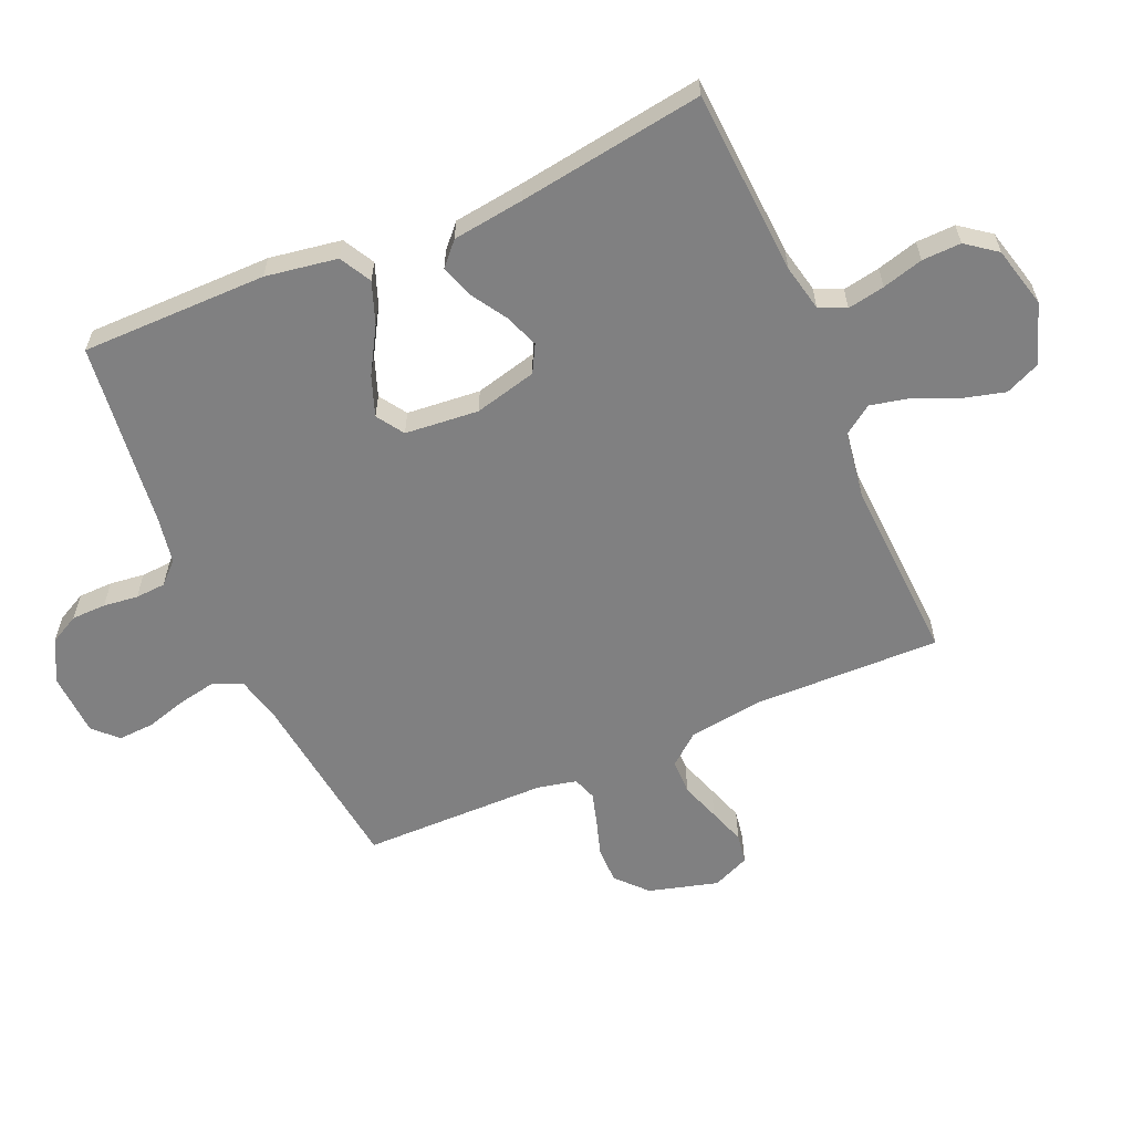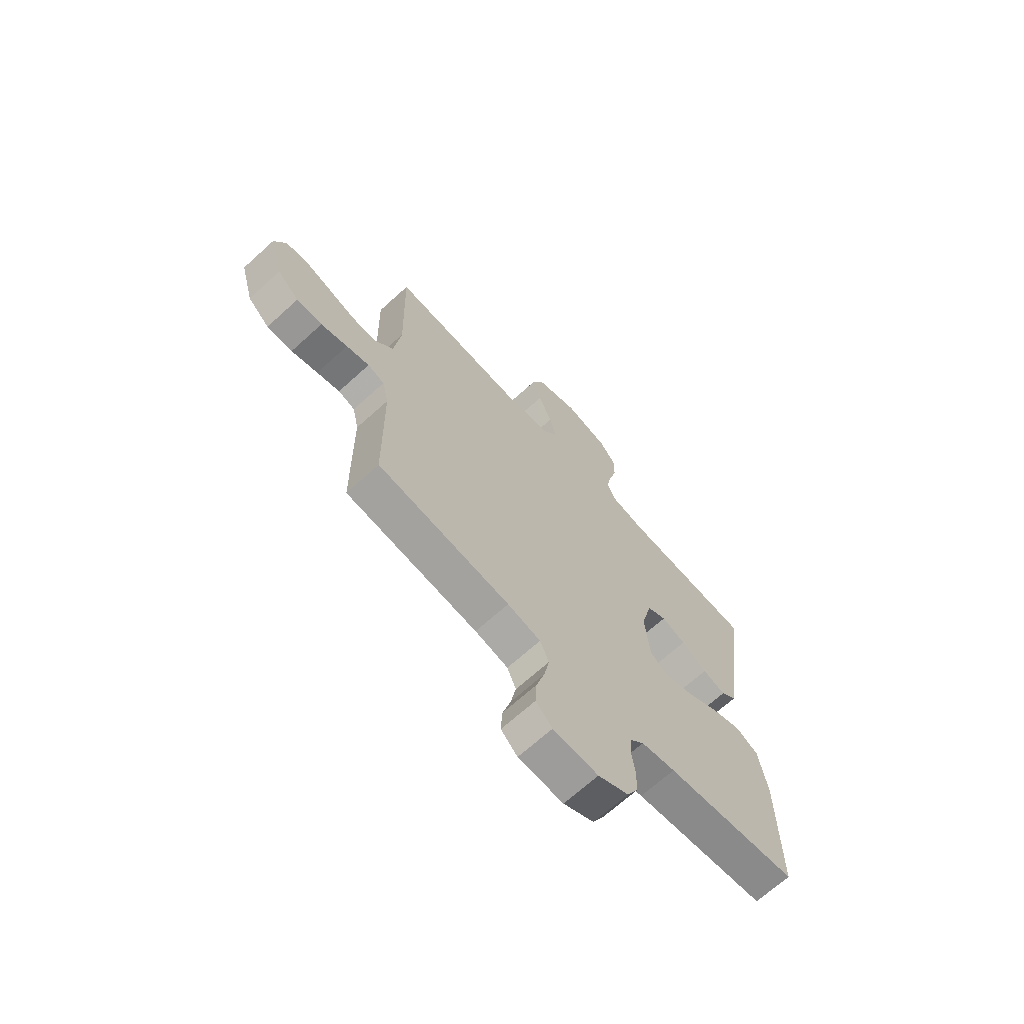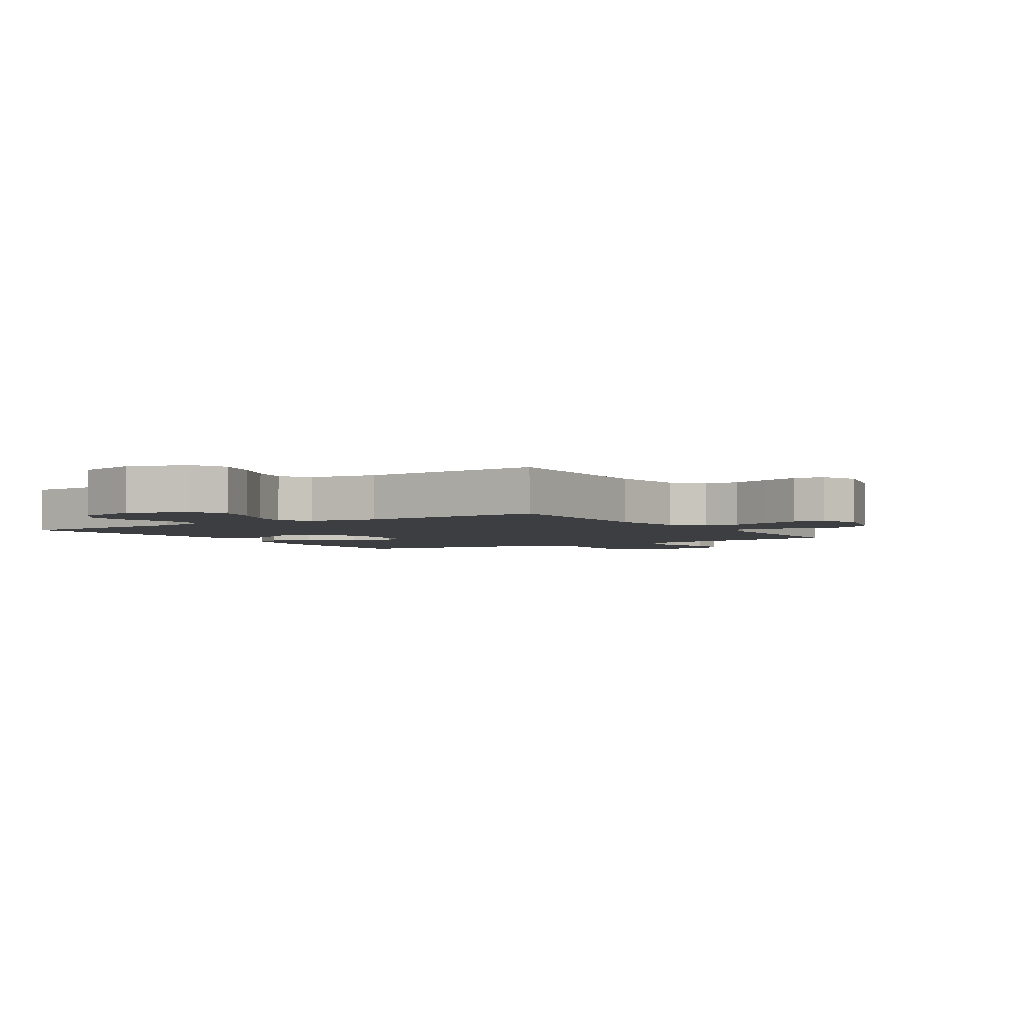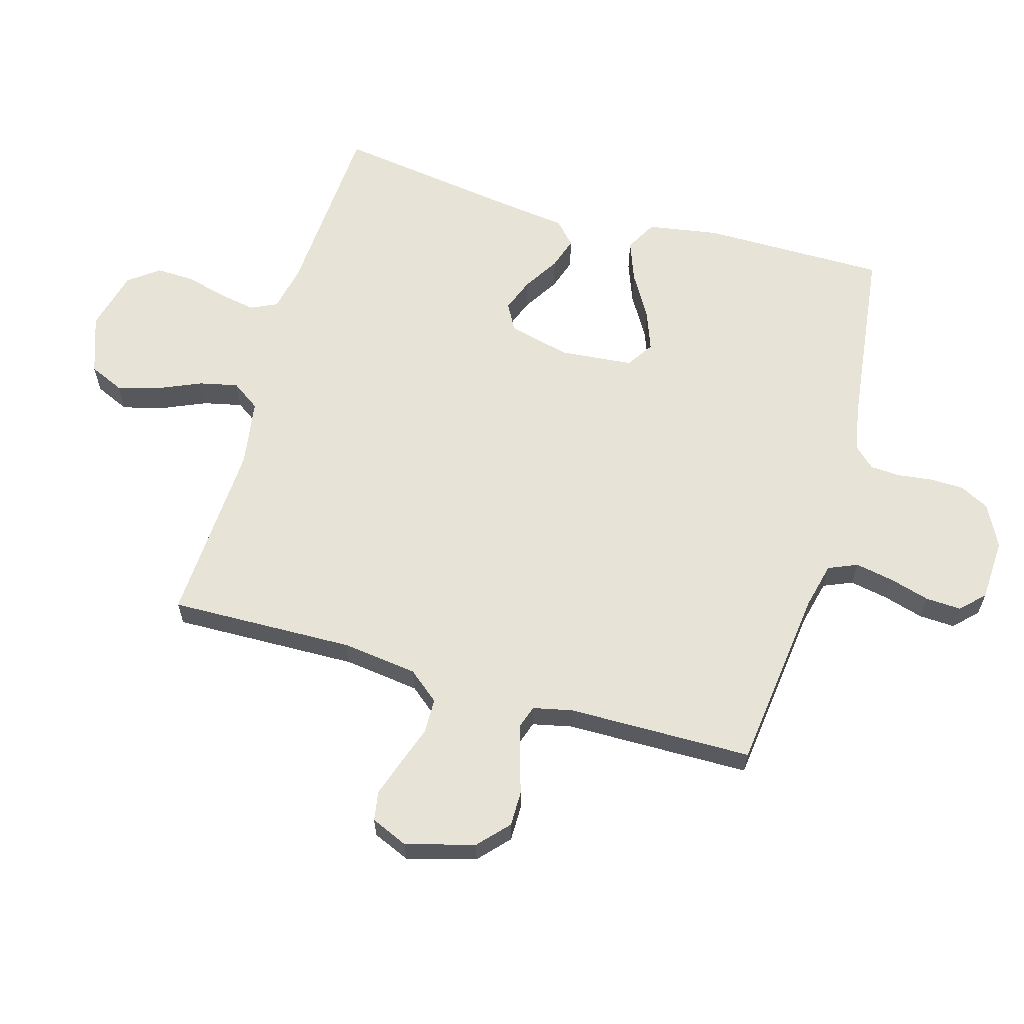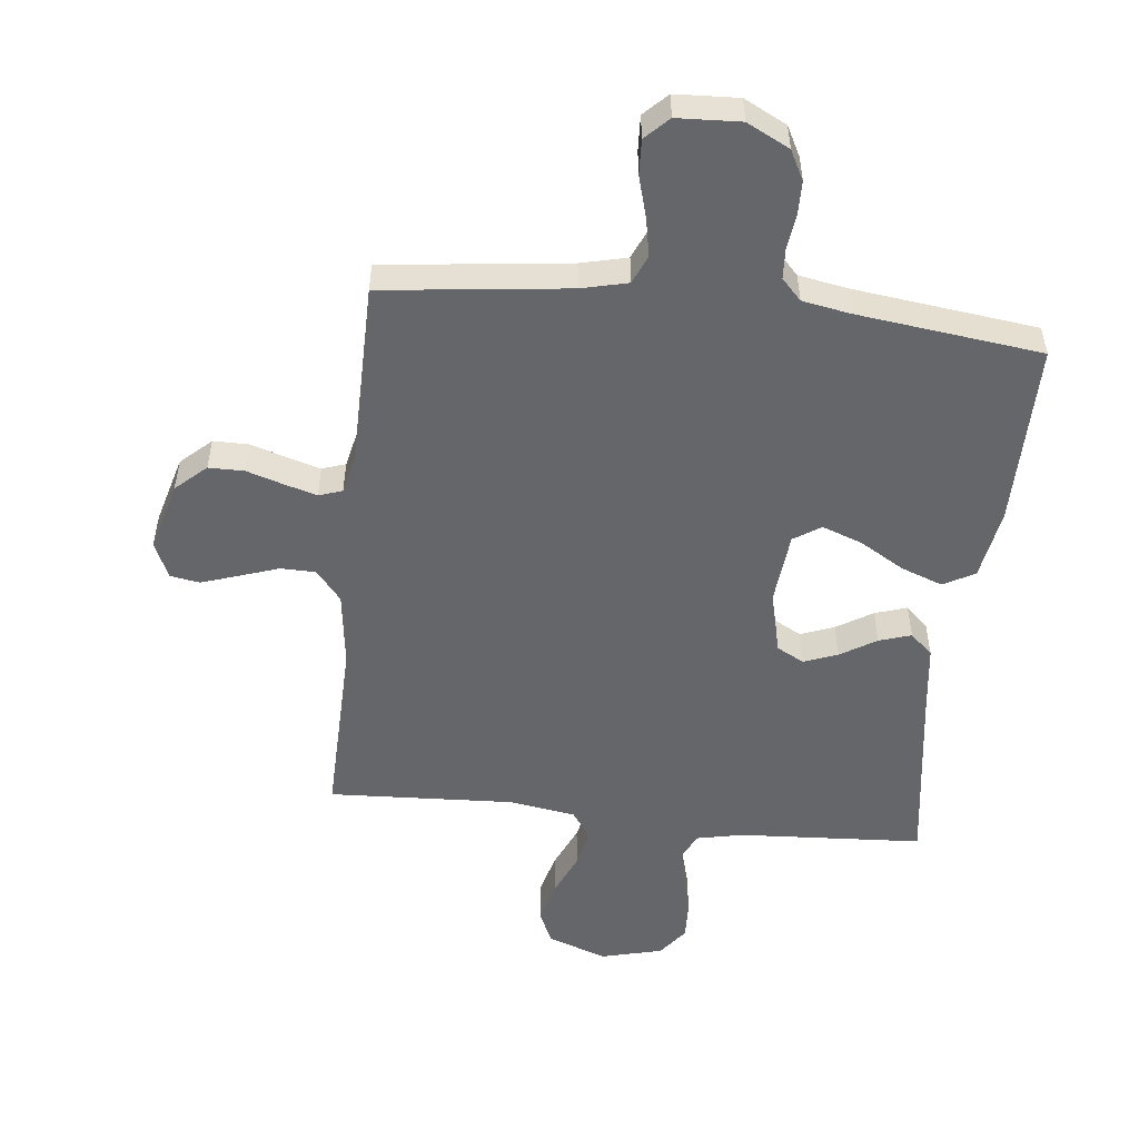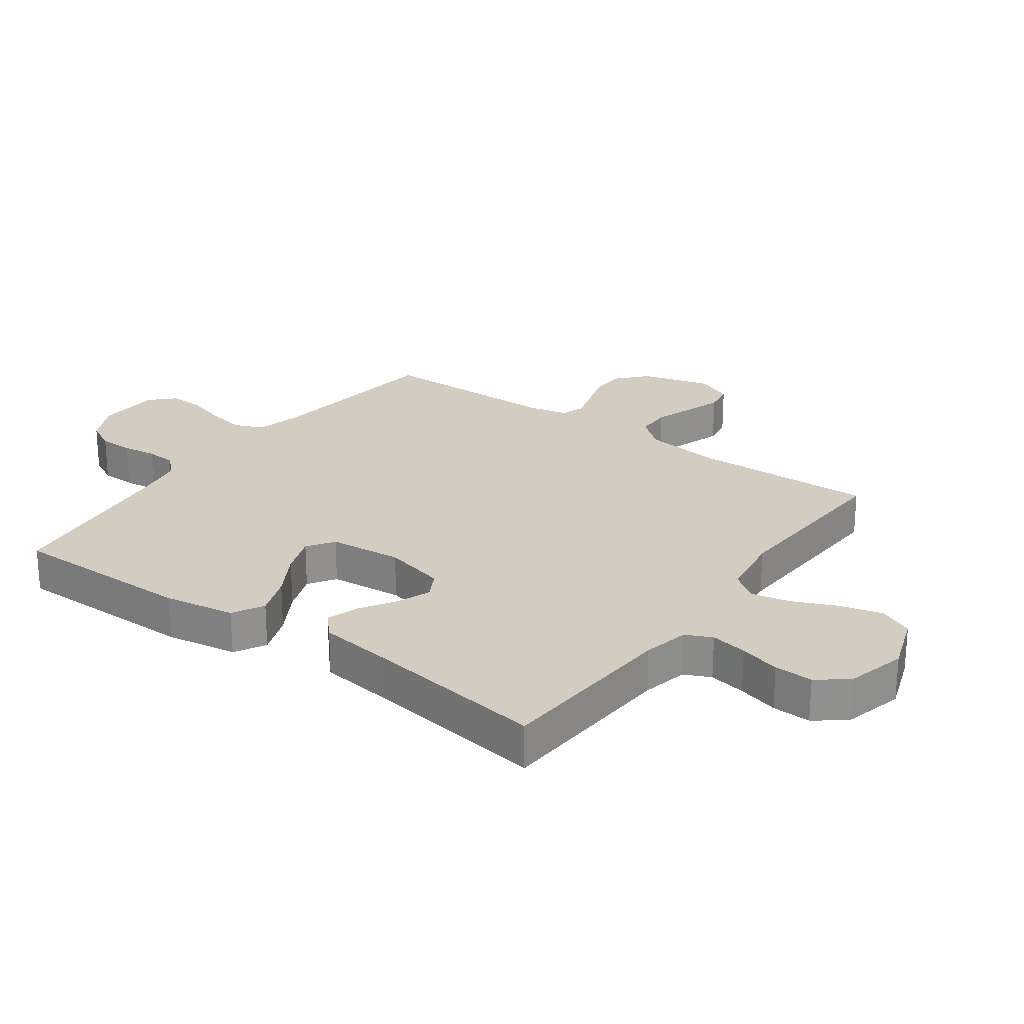
<metadata>
{"format":"obj","ext":"obj","renderer":"f3d","projection":"perspective","resolution":1024,"background":"white","views":[{"elev":-60.1,"azim":-66.4,"up":"+Y"},{"elev":-68.3,"azim":132.3,"up":"+Z"},{"elev":-3.1,"azim":32.6,"up":"+Y"},{"elev":62.1,"azim":106.0,"up":"+Y"},{"elev":-51.9,"azim":173.7,"up":"+Y"},{"elev":24.5,"azim":-54.1,"up":"+Y"}]}
</metadata>
<code>
v -0.5 0.07 0.5
v -0.2 0.07 0.518
v -0.125 0.07 0.534
v -0.105 0.07 0.577
v -0.116 0.07 0.637
v -0.134 0.07 0.703
v -0.136 0.07 0.766
v -0.099 0.07 0.815
v 0 0.07 0.84
v 0.097 0.07 0.806
v 0.122 0.07 0.75
v 0.104 0.07 0.682
v 0.073 0.07 0.611
v 0.059 0.07 0.548
v 0.091 0.07 0.502
v 0.2 0.07 0.485
v 0.5 0.07 0.5
v 0.493 0.07 0.2
v 0.509 0.07 0.077
v 0.55 0.07 0.027
v 0.607 0.07 0.026
v 0.671 0.07 0.048
v 0.731 0.07 0.068
v 0.779 0.07 0.06
v 0.805 0.07 0
v 0.774 0.07 -0.112
v 0.725 0.07 -0.157
v 0.667 0.07 -0.157
v 0.607 0.07 -0.138
v 0.555 0.07 -0.123
v 0.517 0.07 -0.136
v 0.503 0.07 -0.2
v 0.5 0.07 -0.5
v 0.2 0.07 -0.536
v 0.125 0.07 -0.554
v 0.105 0.07 -0.601
v 0.117 0.07 -0.663
v 0.136 0.07 -0.729
v 0.139 0.07 -0.787
v 0.102 0.07 -0.824
v 0 0.07 -0.829
v -0.069 0.07 -0.794
v -0.094 0.07 -0.746
v -0.095 0.07 -0.69
v -0.088 0.07 -0.634
v -0.091 0.07 -0.585
v -0.123 0.07 -0.551
v -0.2 0.07 -0.537
v -0.5 0.07 -0.5
v -0.5 0.07 -0.2
v -0.481 0.07 -0.084
v -0.43 0.07 -0.056
v -0.363 0.07 -0.081
v -0.29 0.07 -0.124
v -0.225 0.07 -0.148
v -0.181 0.07 -0.119
v -0.17 0.07 0
v -0.195 0.07 0.101
v -0.239 0.07 0.125
v -0.294 0.07 0.104
v -0.352 0.07 0.068
v -0.404 0.07 0.051
v -0.441 0.07 0.085
v -0.456 0.07 0.2
v -0.5 0 0.5
v -0.2 0 0.518
v -0.125 0 0.534
v -0.105 0 0.577
v -0.116 0 0.637
v -0.134 0 0.703
v -0.136 0 0.766
v -0.099 0 0.815
v 0 0 0.84
v 0.097 0 0.806
v 0.122 0 0.75
v 0.104 0 0.682
v 0.073 0 0.611
v 0.059 0 0.548
v 0.091 0 0.502
v 0.2 0 0.485
v 0.5 0 0.5
v 0.493 0 0.2
v 0.509 0 0.077
v 0.55 0 0.027
v 0.607 0 0.026
v 0.671 0 0.048
v 0.731 0 0.068
v 0.779 0 0.06
v 0.805 0 0
v 0.774 0 -0.112
v 0.725 0 -0.157
v 0.667 0 -0.157
v 0.607 0 -0.138
v 0.555 0 -0.123
v 0.517 0 -0.136
v 0.503 0 -0.2
v 0.5 0 -0.5
v 0.2 0 -0.536
v 0.125 0 -0.554
v 0.105 0 -0.601
v 0.117 0 -0.663
v 0.136 0 -0.729
v 0.139 0 -0.787
v 0.102 0 -0.824
v 0 0 -0.829
v -0.069 0 -0.794
v -0.094 0 -0.746
v -0.095 0 -0.69
v -0.088 0 -0.634
v -0.091 0 -0.585
v -0.123 0 -0.551
v -0.2 0 -0.537
v -0.5 0 -0.5
v -0.5 0 -0.2
v -0.481 0 -0.084
v -0.43 0 -0.056
v -0.363 0 -0.081
v -0.29 0 -0.124
v -0.225 0 -0.148
v -0.181 0 -0.119
v -0.17 0 0
v -0.195 0 0.101
v -0.239 0 0.125
v -0.294 0 0.104
v -0.352 0 0.068
v -0.404 0 0.051
v -0.441 0 0.085
v -0.456 0 0.2
f 62 63 64
f 61 62 64
f 60 61 64
f 64 1 2
f 60 64 2
f 59 60 2
f 58 59 2 3
f 57 58 3 4
f 56 57 4
f 52 53 54
f 51 52 54
f 50 51 54
f 49 50 54
f 48 49 54
f 47 48 54 55
f 46 47 55 56
f 43 44 45
f 42 43 45
f 41 42 45
f 40 41 45
f 39 40 45
f 38 39 45
f 37 38 45
f 36 37 45 46
f 46 56 4
f 36 46 4
f 35 36 4
f 32 33 34
f 35 4 5
f 34 35 5
f 32 34 5
f 31 32 5
f 27 28 29
f 26 27 29
f 25 26 29
f 24 25 29
f 23 24 29
f 22 23 29
f 21 22 29
f 20 21 29 30
f 31 5 6
f 30 31 6
f 20 30 6
f 19 20 6
f 16 17 18
f 15 16 18 19
f 11 12 13
f 10 11 13
f 9 10 13
f 8 9 13
f 7 8 13
f 6 7 13
f 6 13 14
f 15 19 6
f 6 14 15
f 128 127 126
f 128 126 125
f 128 125 124
f 66 65 128
f 66 128 124
f 66 124 123
f 67 66 123 122
f 68 67 122 121
f 68 121 120
f 118 117 116
f 118 116 115
f 118 115 114
f 118 114 113
f 118 113 112
f 119 118 112 111
f 120 119 111 110
f 109 108 107
f 109 107 106
f 109 106 105
f 109 105 104
f 109 104 103
f 109 103 102
f 109 102 101
f 110 109 101 100
f 68 120 110
f 68 110 100
f 68 100 99
f 98 97 96
f 69 68 99
f 69 99 98
f 69 98 96
f 69 96 95
f 93 92 91
f 93 91 90
f 93 90 89
f 93 89 88
f 93 88 87
f 93 87 86
f 93 86 85
f 94 93 85 84
f 70 69 95
f 70 95 94
f 70 94 84
f 70 84 83
f 82 81 80
f 83 82 80 79
f 77 76 75
f 77 75 74
f 77 74 73
f 77 73 72
f 77 72 71
f 77 71 70
f 78 77 70
f 70 83 79
f 79 78 70
f 1 65 66 2
f 2 66 67 3
f 3 67 68 4
f 4 68 69 5
f 5 69 70 6
f 6 70 71 7
f 7 71 72 8
f 8 72 73 9
f 9 73 74 10
f 10 74 75 11
f 11 75 76 12
f 12 76 77 13
f 13 77 78 14
f 14 78 79 15
f 15 79 80 16
f 16 80 81 17
f 17 81 82 18
f 18 82 83 19
f 19 83 84 20
f 20 84 85 21
f 21 85 86 22
f 22 86 87 23
f 23 87 88 24
f 24 88 89 25
f 25 89 90 26
f 26 90 91 27
f 27 91 92 28
f 28 92 93 29
f 29 93 94 30
f 30 94 95 31
f 31 95 96 32
f 32 96 97 33
f 33 97 98 34
f 34 98 99 35
f 35 99 100 36
f 36 100 101 37
f 37 101 102 38
f 38 102 103 39
f 39 103 104 40
f 40 104 105 41
f 41 105 106 42
f 42 106 107 43
f 43 107 108 44
f 44 108 109 45
f 45 109 110 46
f 46 110 111 47
f 47 111 112 48
f 48 112 113 49
f 49 113 114 50
f 50 114 115 51
f 51 115 116 52
f 52 116 117 53
f 53 117 118 54
f 54 118 119 55
f 55 119 120 56
f 56 120 121 57
f 57 121 122 58
f 58 122 123 59
f 59 123 124 60
f 60 124 125 61
f 61 125 126 62
f 62 126 127 63
f 63 127 128 64
f 64 128 65 1

</code>
